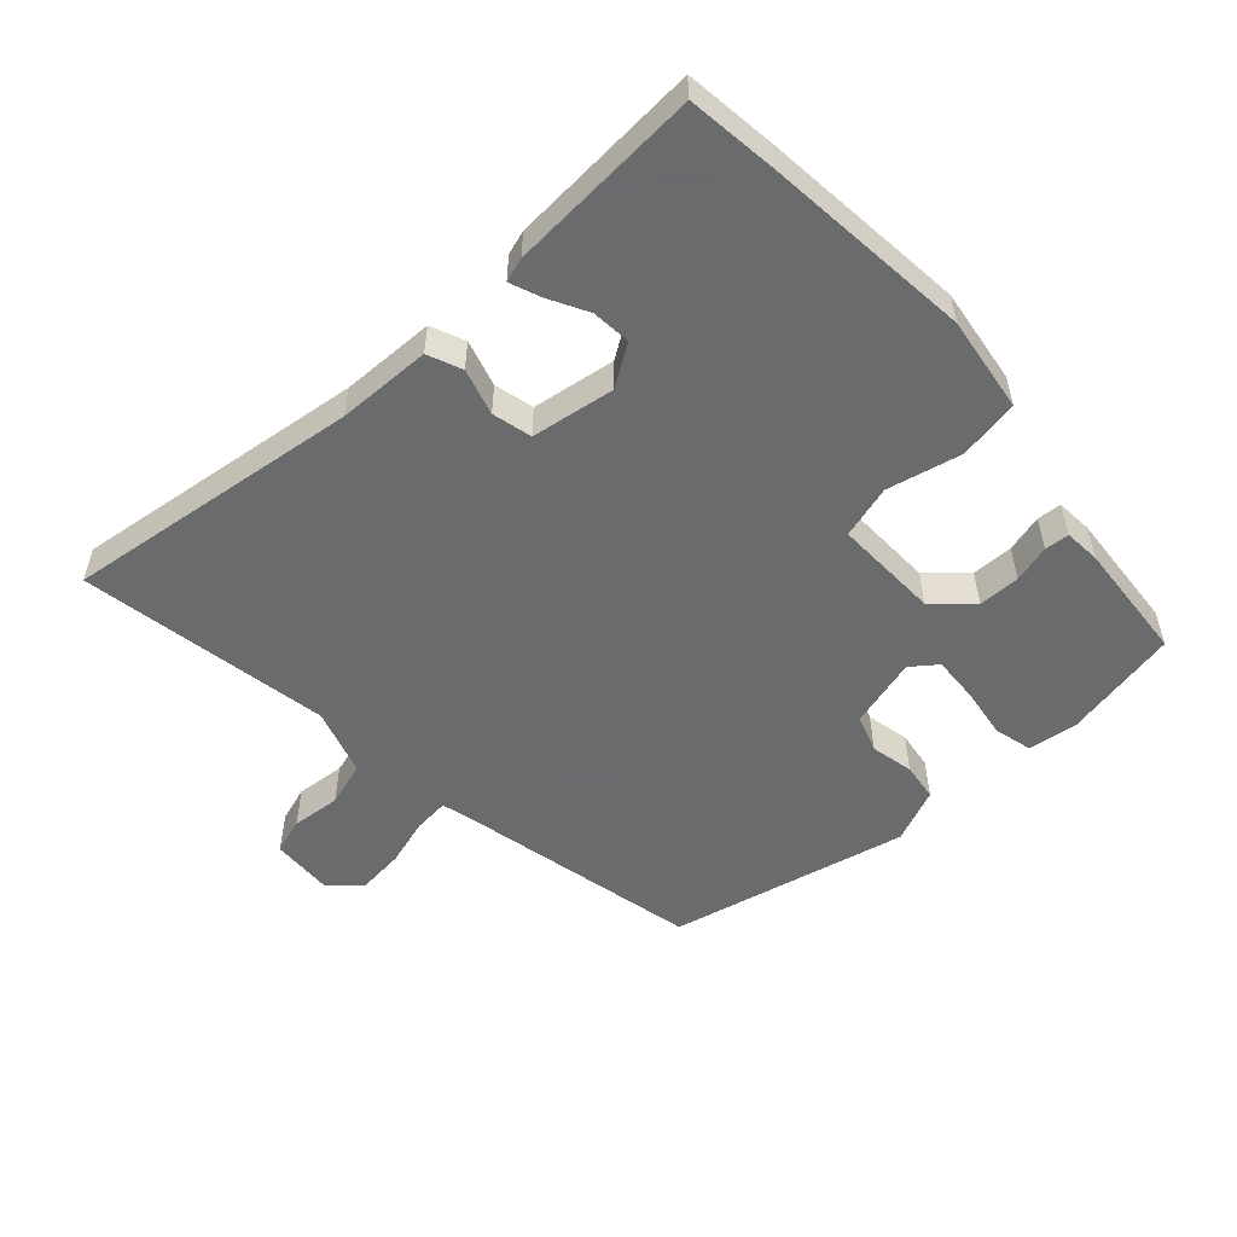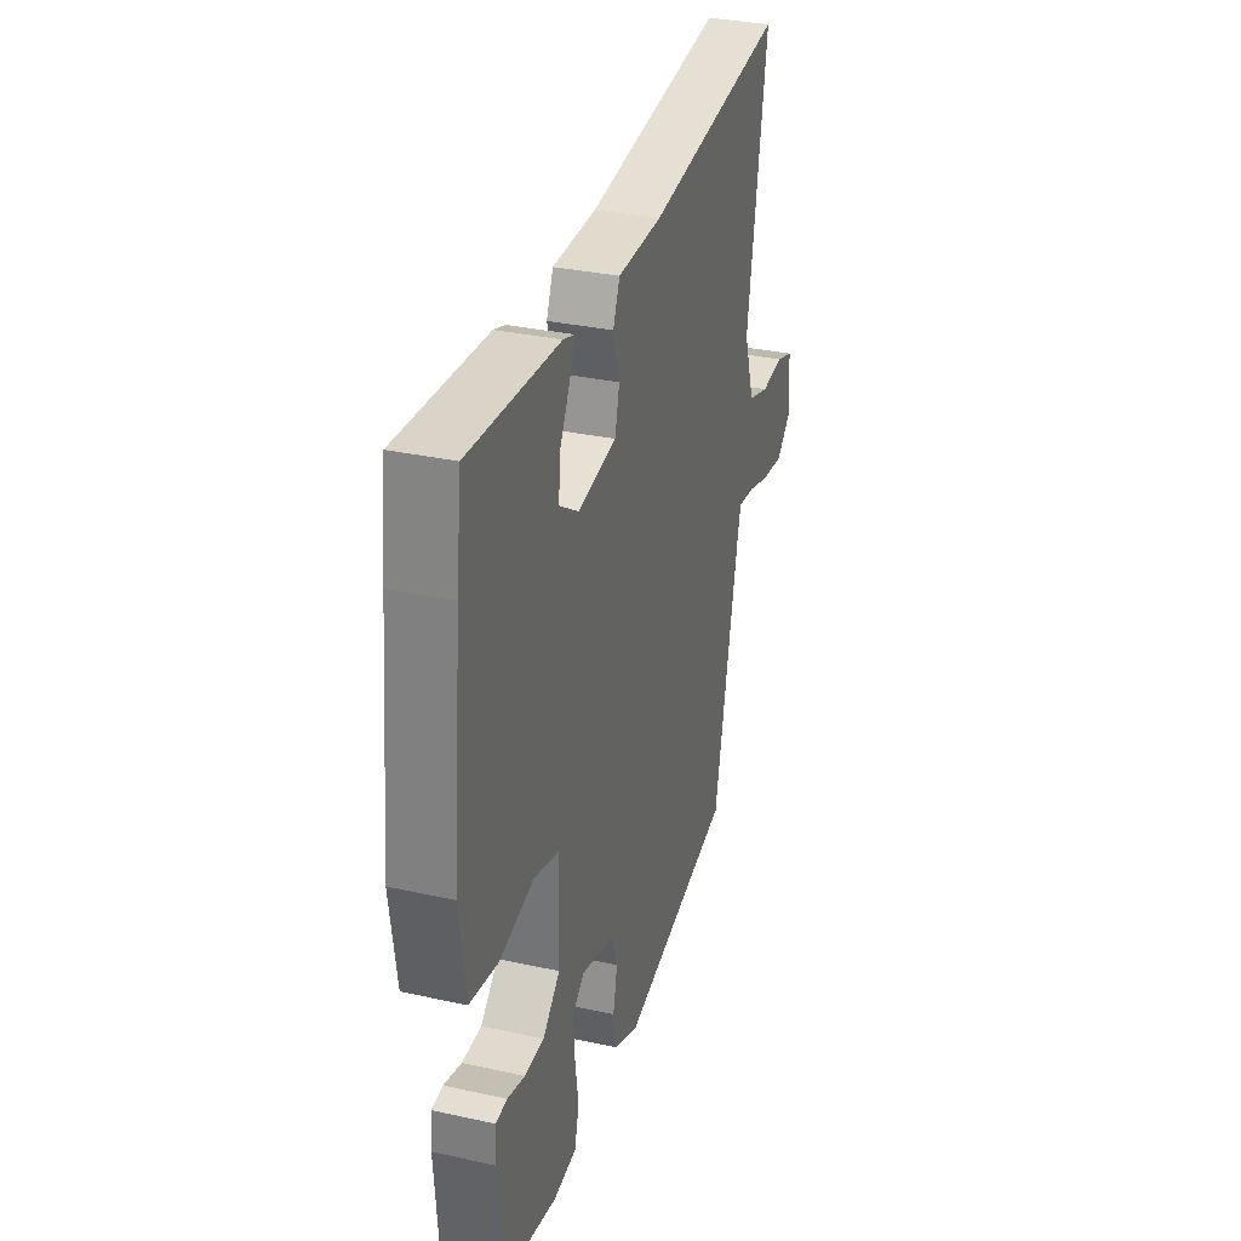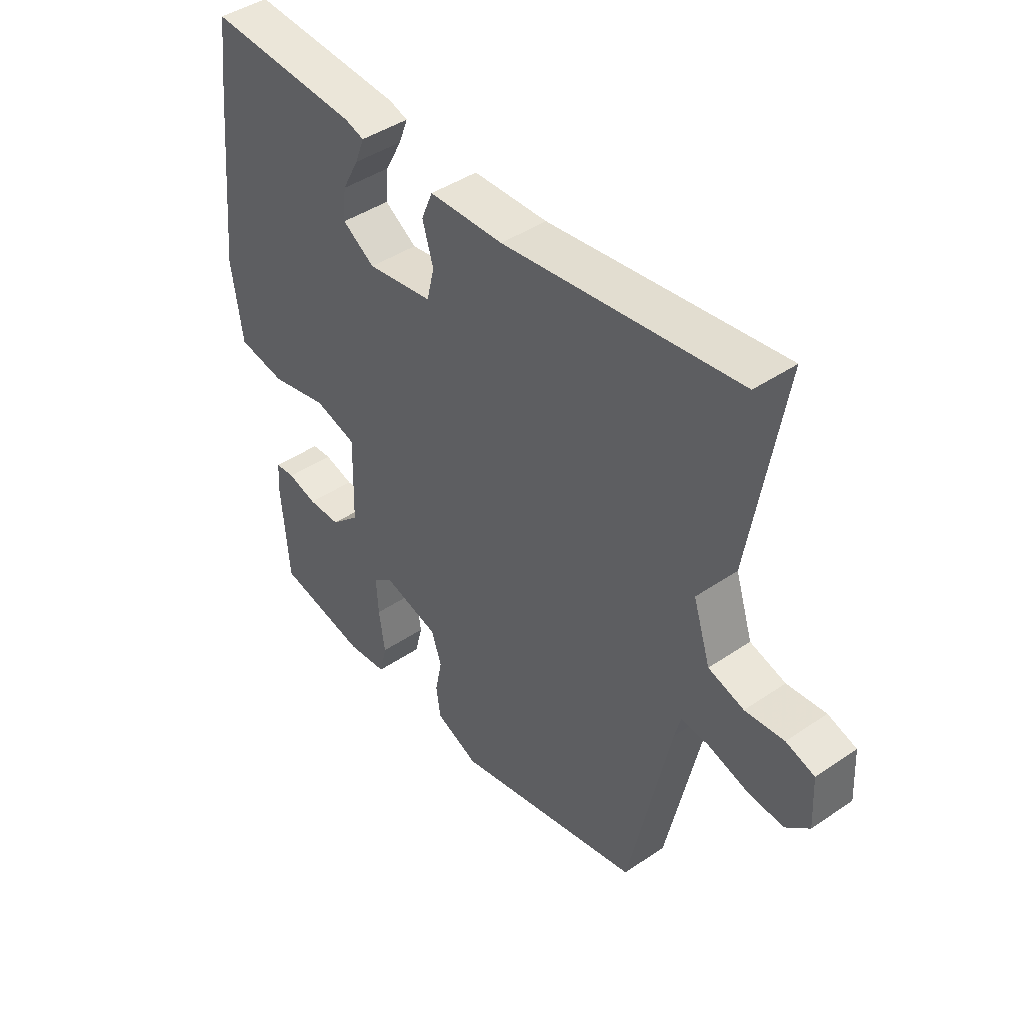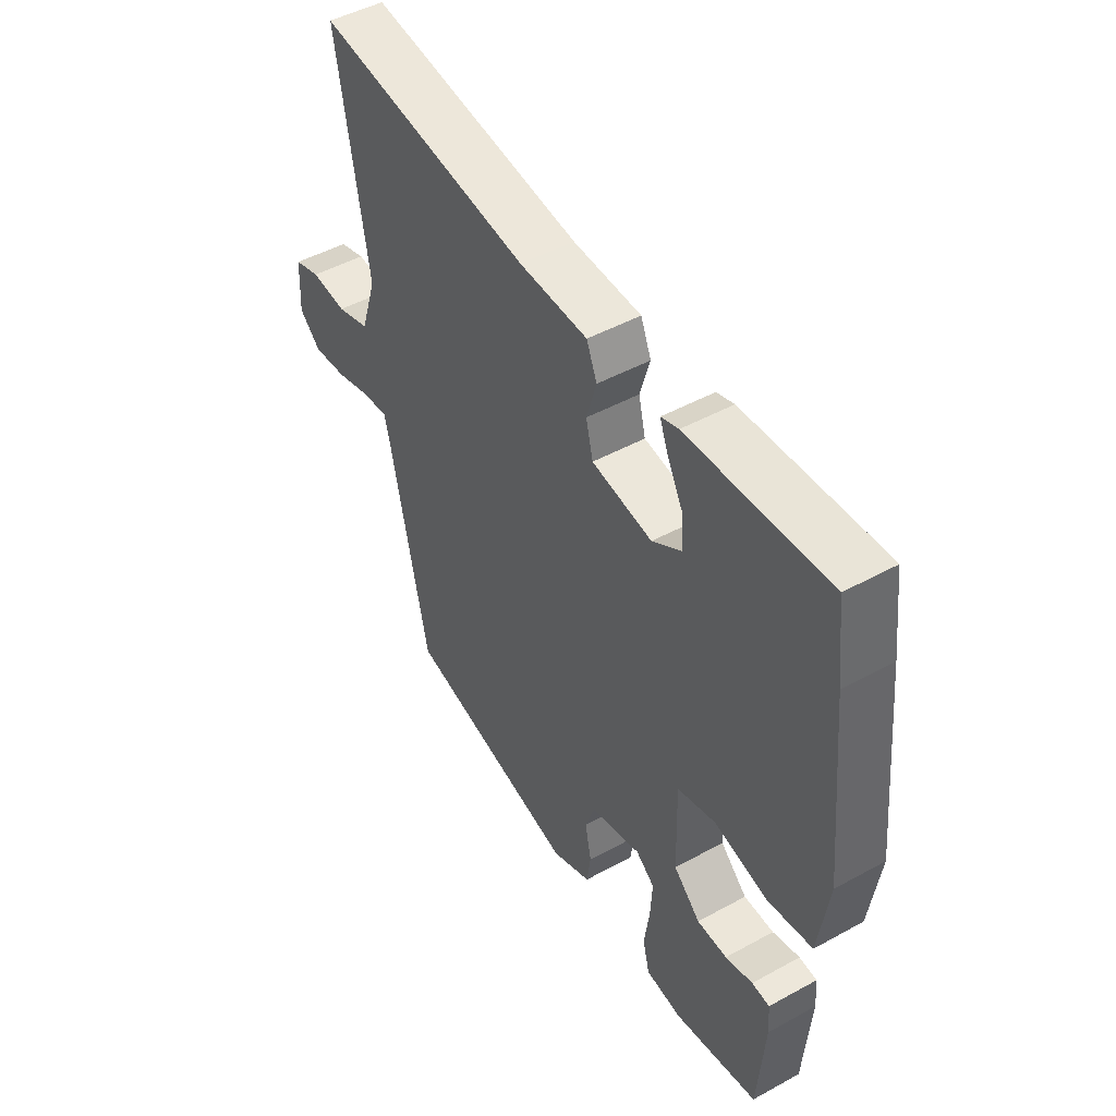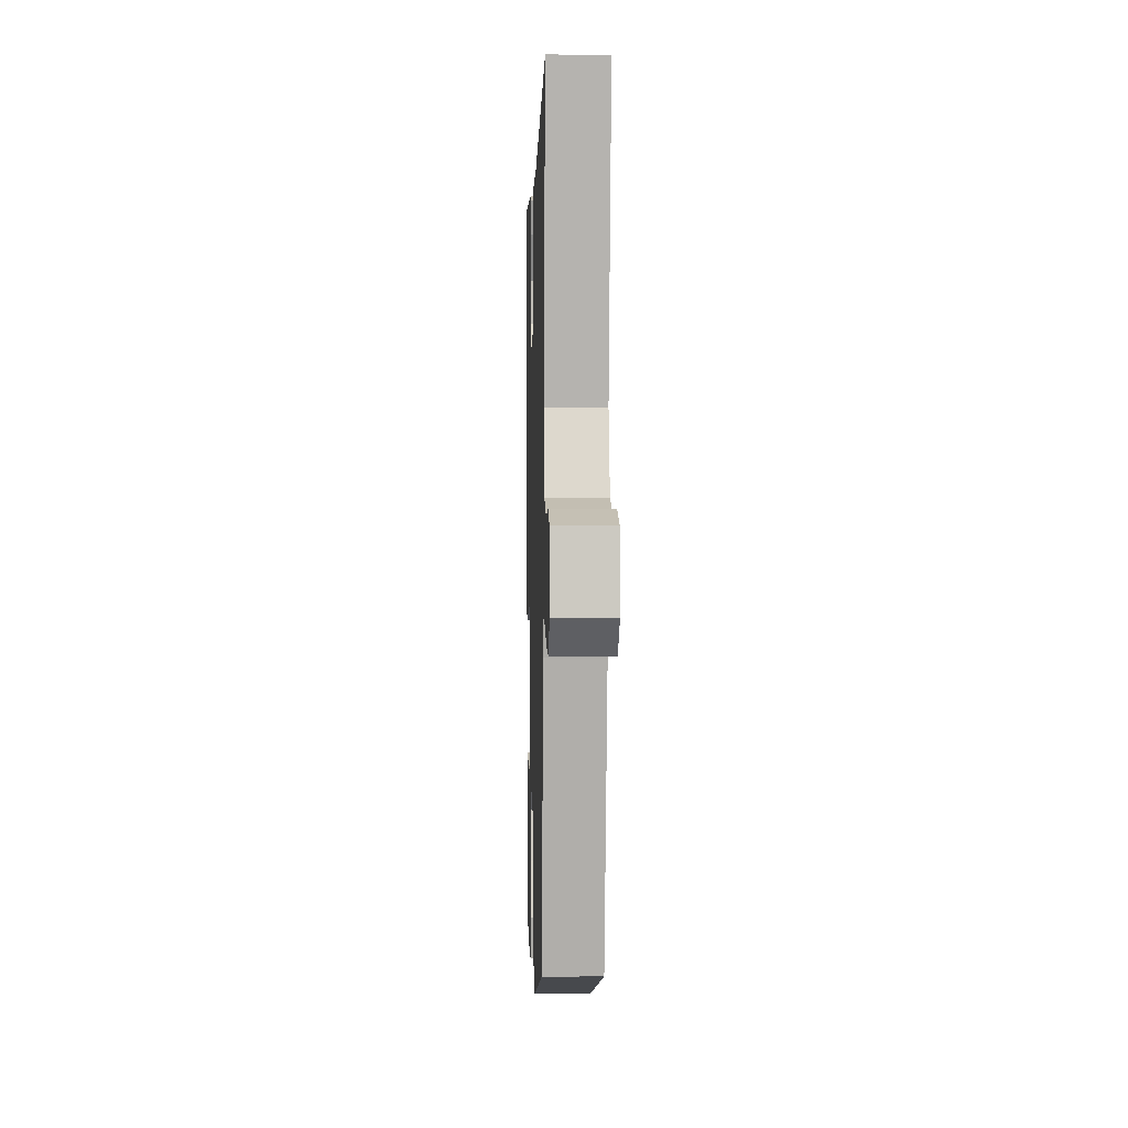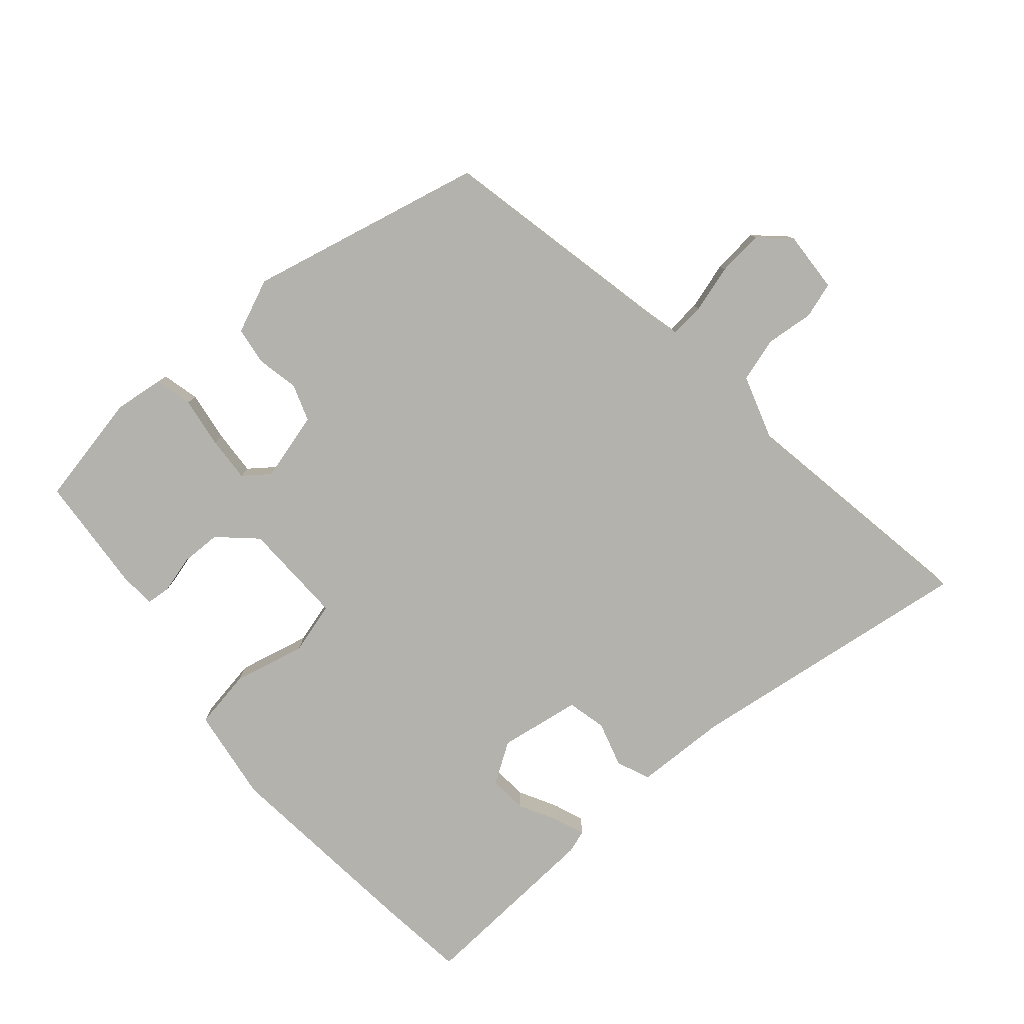
<metadata>
{"format":"obj","ext":"obj","renderer":"f3d","projection":"perspective","resolution":1024,"background":"white","views":[{"elev":-53.2,"azim":42.5,"up":"+Y"},{"elev":31.9,"azim":107.3,"up":"+Z"},{"elev":43.4,"azim":-128.8,"up":"+Z"},{"elev":47.7,"azim":58.3,"up":"+Z"},{"elev":0.4,"azim":-91.9,"up":"+Z"},{"elev":-79.4,"azim":-139.4,"up":"+Y"}]}
</metadata>
<code>
v -0.378 0.07 -0.452
v -0.455 0.07 -0.092
v -0.466 0.07 -0.049
v -0.518 0.07 -0.054
v -0.589 0.07 -0.075
v -0.658 0.07 -0.082
v -0.702 0.07 -0.042
v -0.697 0.07 0.05
v -0.644 0.07 0.067
v -0.572 0.07 0.06
v -0.506 0.07 0.08
v -0.474 0.07 0.179
v -0.536 0.07 0.547
v -0.101 0.07 0.49
v 0.037 0.07 0.486
v 0.058 0.07 0.436
v 0.038 0.07 0.368
v 0.052 0.07 0.31
v 0.174 0.07 0.291
v 0.234 0.07 0.33
v 0.229 0.07 0.387
v 0.198 0.07 0.445
v 0.181 0.07 0.489
v 0.216 0.07 0.5
v 0.498 0.07 0.517
v 0.514 0.07 0.386
v 0.545 0.07 0.079
v 0.525 0.07 -0.062
v 0.436 0.07 -0.077
v 0.328 0.07 -0.052
v 0.25 0.07 -0.074
v 0.254 0.07 -0.229
v 0.308 0.07 -0.279
v 0.369 0.07 -0.28
v 0.424 0.07 -0.265
v 0.46 0.07 -0.268
v 0.464 0.07 -0.321
v 0.45 0.07 -0.499
v 0.281 0.07 -0.533
v 0.207 0.07 -0.524
v 0.193 0.07 -0.468
v 0.204 0.07 -0.392
v 0.208 0.07 -0.325
v 0.17 0.07 -0.296
v 0.067 0.07 -0.324
v 0.048 0.07 -0.379
v 0.061 0.07 -0.442
v 0.053 0.07 -0.498
v -0.027 0.07 -0.532
v -0.378 0 -0.452
v -0.455 0 -0.092
v -0.466 0 -0.049
v -0.518 0 -0.054
v -0.589 0 -0.075
v -0.658 0 -0.082
v -0.702 0 -0.042
v -0.697 0 0.05
v -0.644 0 0.067
v -0.572 0 0.06
v -0.506 0 0.08
v -0.474 0 0.179
v -0.536 0 0.547
v -0.101 0 0.49
v 0.037 0 0.486
v 0.058 0 0.436
v 0.038 0 0.368
v 0.052 0 0.31
v 0.174 0 0.291
v 0.234 0 0.33
v 0.229 0 0.387
v 0.198 0 0.445
v 0.181 0 0.489
v 0.216 0 0.5
v 0.498 0 0.517
v 0.514 0 0.386
v 0.545 0 0.079
v 0.525 0 -0.062
v 0.436 0 -0.077
v 0.328 0 -0.052
v 0.25 0 -0.074
v 0.254 0 -0.229
v 0.308 0 -0.279
v 0.369 0 -0.28
v 0.424 0 -0.265
v 0.46 0 -0.268
v 0.464 0 -0.321
v 0.45 0 -0.499
v 0.281 0 -0.533
v 0.207 0 -0.524
v 0.193 0 -0.468
v 0.204 0 -0.392
v 0.208 0 -0.325
v 0.17 0 -0.296
v 0.067 0 -0.324
v 0.048 0 -0.379
v 0.061 0 -0.442
v 0.053 0 -0.498
v -0.027 0 -0.532
f 46 47 48 49
f 45 46 49 1
f 39 40 41 42
f 39 42 43
f 38 39 43
f 37 38 43 44
f 34 35 36 37
f 33 34 37 44
f 27 28 29 30
f 27 30 31
f 26 27 31
f 25 26 31
f 21 22 23 24
f 21 24 25
f 20 21 25
f 14 15 16 17
f 12 13 14 17
f 11 12 17 18
f 7 8 9 10
f 7 10 11
f 4 5 6 7
f 3 4 7 11
f 45 1 2
f 44 45 2 3
f 32 33 44 3
f 20 25 31
f 19 20 31 32
f 18 19 32
f 3 11 18 32
f 98 97 96 95
f 50 98 95 94
f 91 90 89 88
f 92 91 88
f 92 88 87
f 93 92 87 86
f 86 85 84 83
f 93 86 83 82
f 79 78 77 76
f 80 79 76
f 80 76 75
f 80 75 74
f 73 72 71 70
f 74 73 70
f 74 70 69
f 66 65 64 63
f 66 63 62 61
f 67 66 61 60
f 59 58 57 56
f 60 59 56
f 56 55 54 53
f 60 56 53 52
f 51 50 94
f 52 51 94 93
f 52 93 82 81
f 80 74 69
f 81 80 69 68
f 81 68 67
f 81 67 60 52
f 1 50 51 2
f 2 51 52 3
f 3 52 53 4
f 4 53 54 5
f 5 54 55 6
f 6 55 56 7
f 7 56 57 8
f 8 57 58 9
f 9 58 59 10
f 10 59 60 11
f 11 60 61 12
f 12 61 62 13
f 13 62 63 14
f 14 63 64 15
f 15 64 65 16
f 16 65 66 17
f 17 66 67 18
f 18 67 68 19
f 19 68 69 20
f 20 69 70 21
f 21 70 71 22
f 22 71 72 23
f 23 72 73 24
f 24 73 74 25
f 25 74 75 26
f 26 75 76 27
f 27 76 77 28
f 28 77 78 29
f 29 78 79 30
f 30 79 80 31
f 31 80 81 32
f 32 81 82 33
f 33 82 83 34
f 34 83 84 35
f 35 84 85 36
f 36 85 86 37
f 37 86 87 38
f 38 87 88 39
f 39 88 89 40
f 40 89 90 41
f 41 90 91 42
f 42 91 92 43
f 43 92 93 44
f 44 93 94 45
f 45 94 95 46
f 46 95 96 47
f 47 96 97 48
f 48 97 98 49
f 49 98 50 1

</code>
